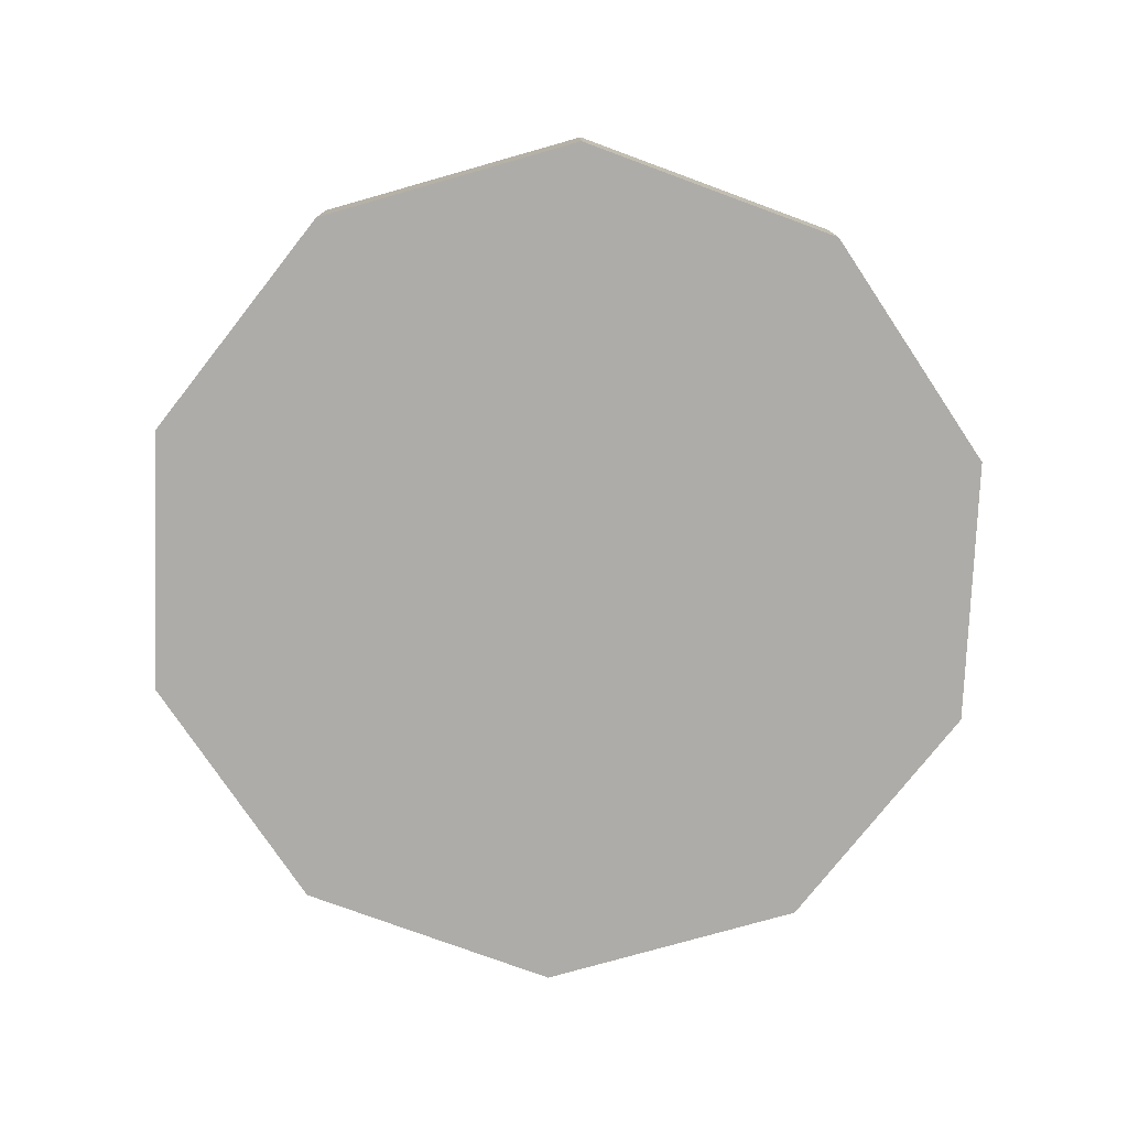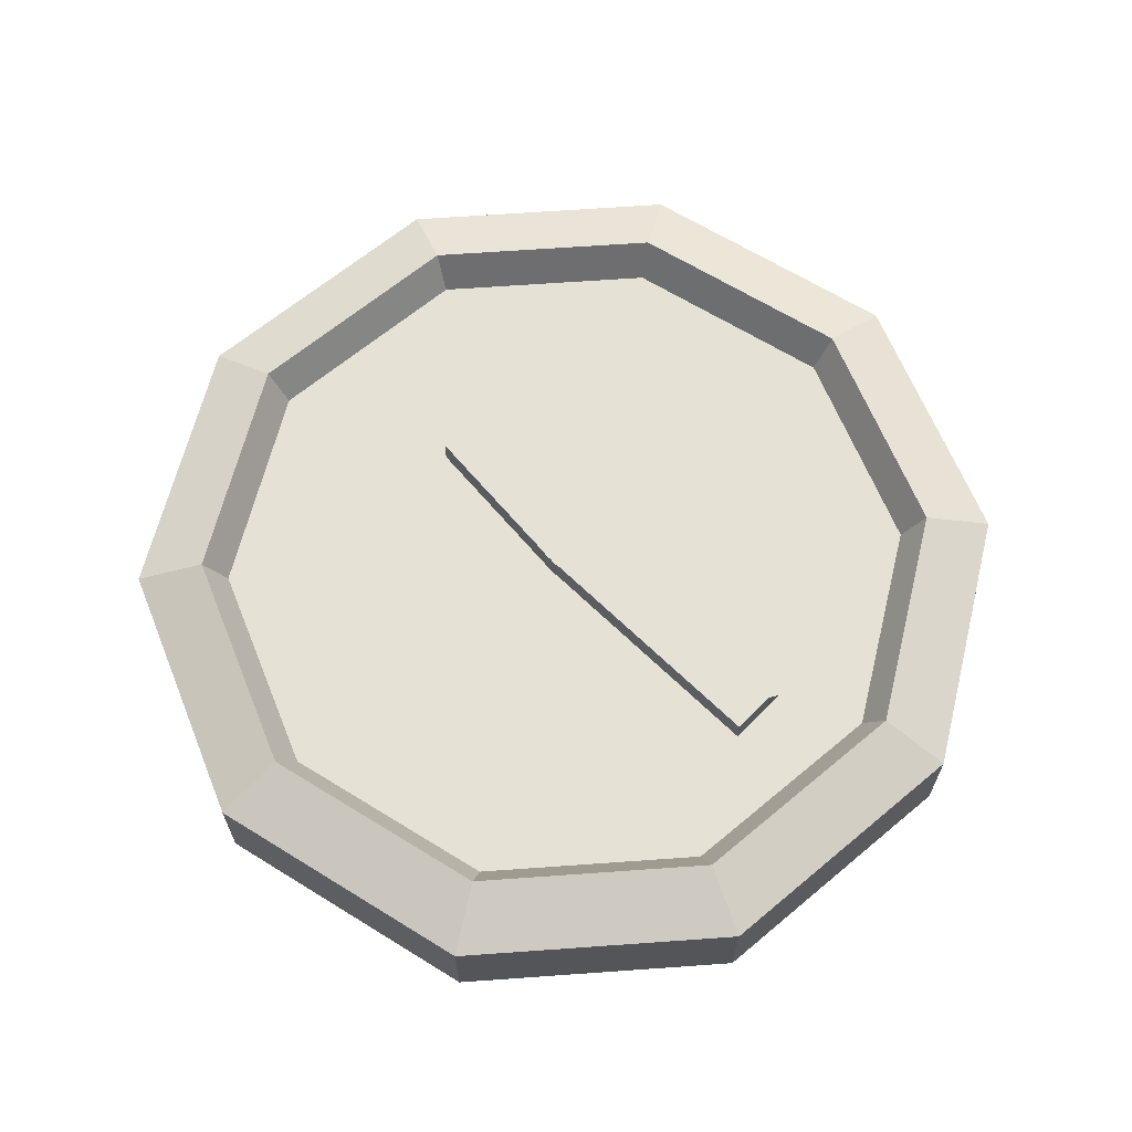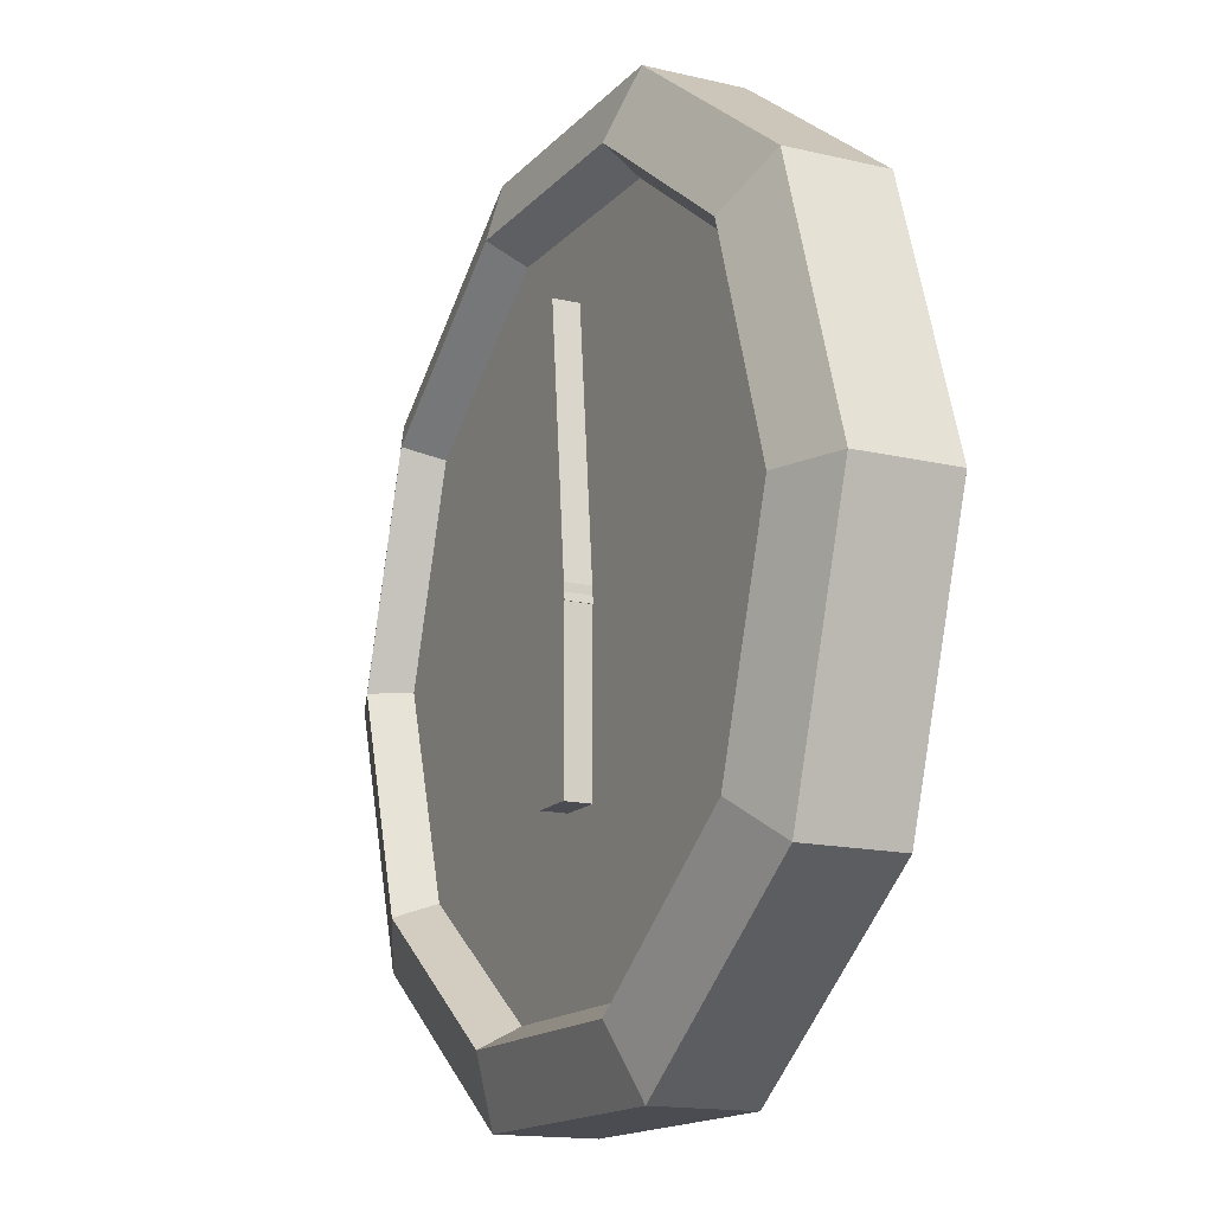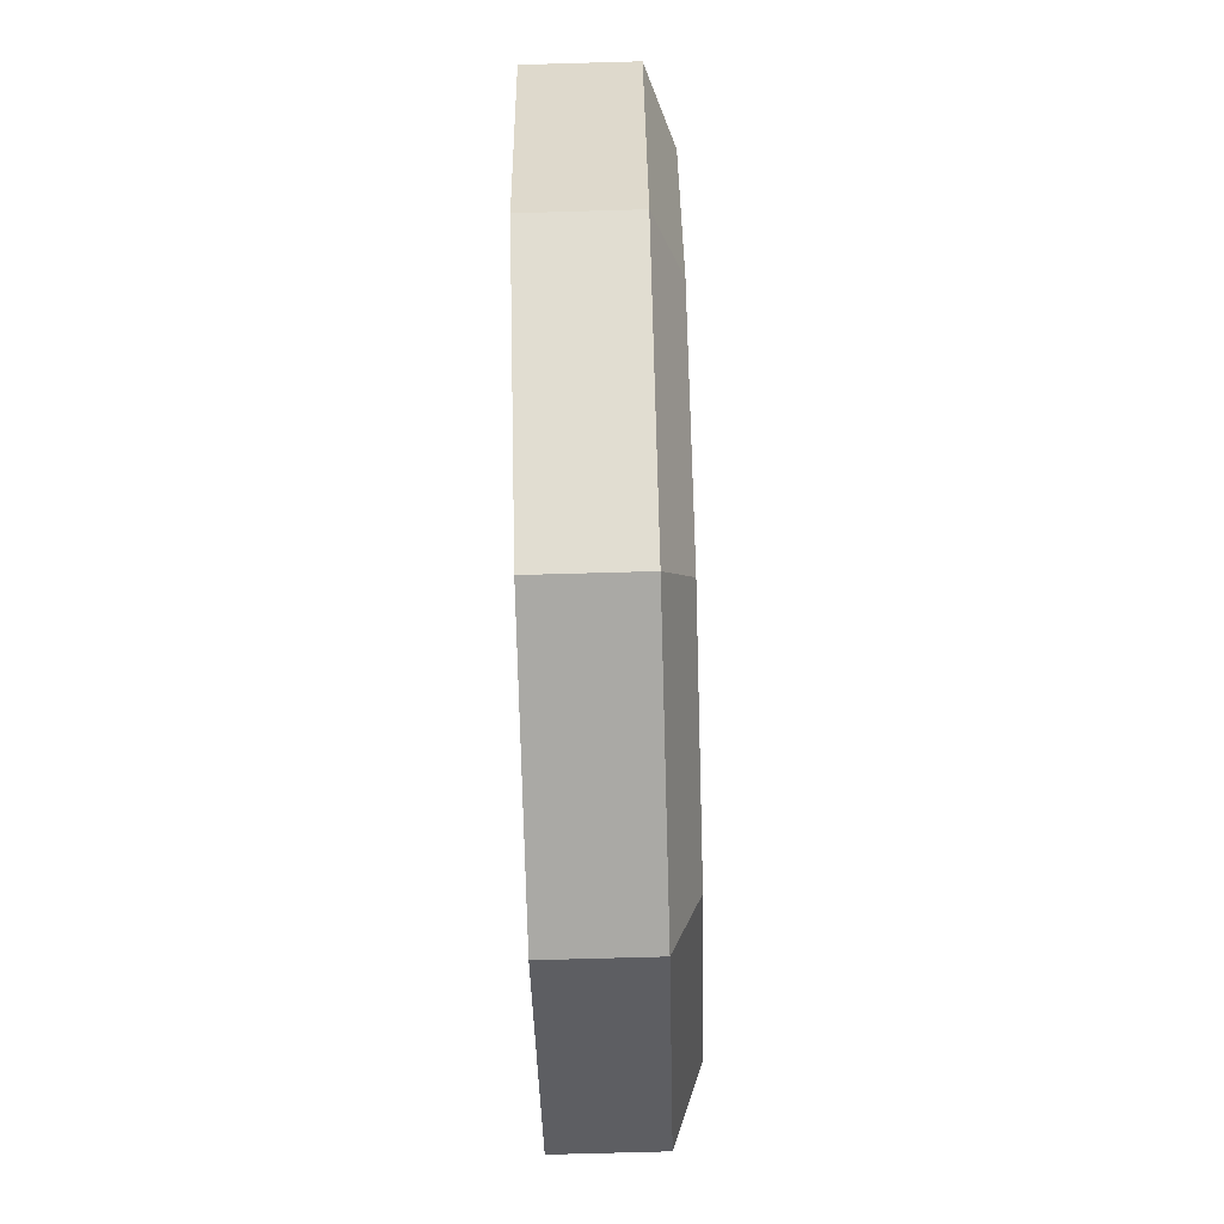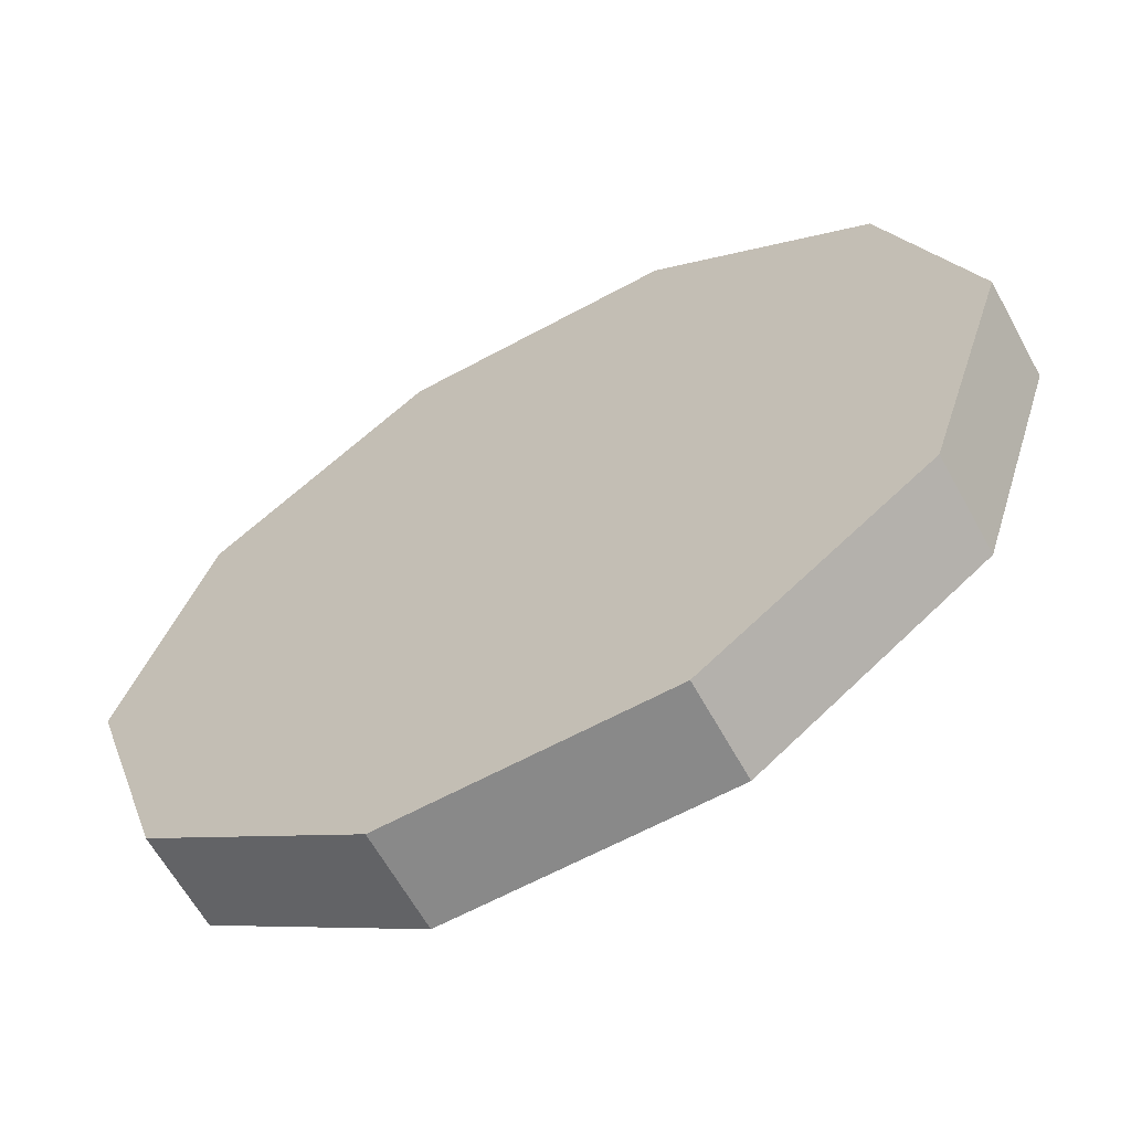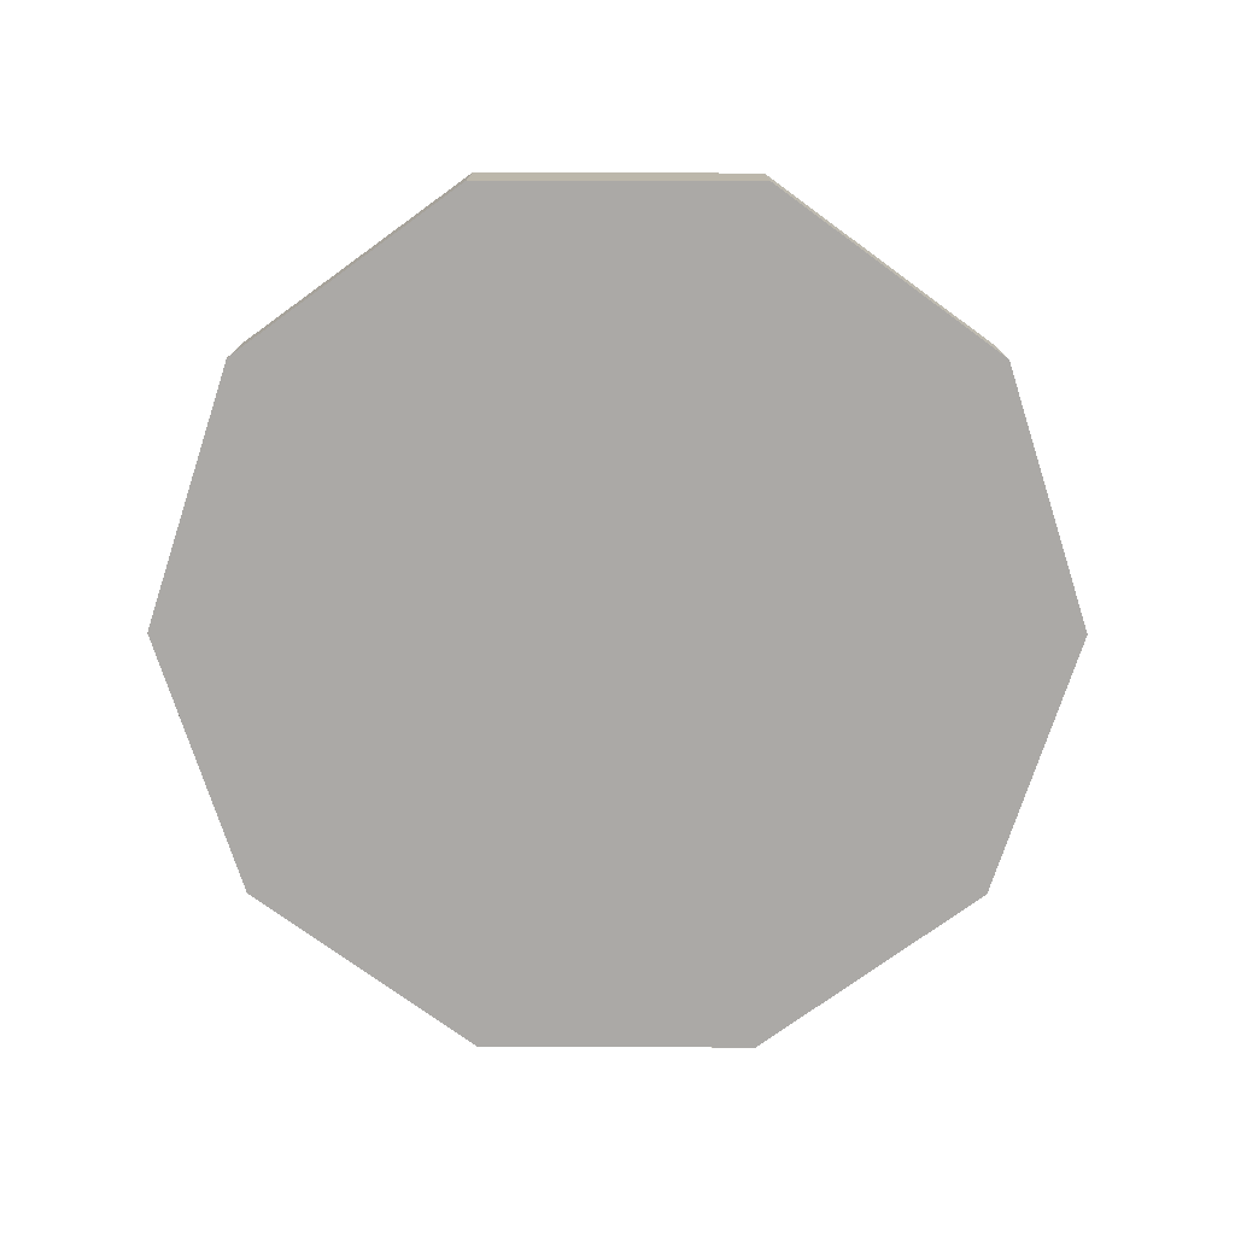
<metadata>
{"format":"obj","ext":"obj","renderer":"f3d","projection":"perspective","resolution":1024,"background":"white","views":[{"elev":-77.0,"azim":159.8,"up":"+Z"},{"elev":65.0,"azim":139.9,"up":"+Z"},{"elev":-15.3,"azim":63.4,"up":"+Y"},{"elev":-75.4,"azim":-88.4,"up":"+Y"},{"elev":-63.2,"azim":-151.2,"up":"+Y"},{"elev":-75.6,"azim":35.9,"up":"+Z"}]}
</metadata>
<code>
v 15.83 11.5 0
v 6.046 18.61 0
v -6.046 18.61 0
v -15.83 11.5 0
v -19.56 -1e-06 0
v -15.83 -11.5 0
v -6.046 -18.61 0
v 6.046 -18.61 0
v 15.83 -11.5 0
v 19.56 0 0
v 15.83 11.5 4.307
v 6.046 18.61 4.307
v -6.046 18.61 4.307
v -15.83 11.5 4.307
v -19.56 -1e-06 4.307
v -15.83 -11.5 4.307
v -6.046 -18.61 4.307
v 6.046 -18.61 4.307
v 15.83 -11.5 4.307
v 19.56 0 4.307
v -1e-06 0 0
v 13.37 9.715 5.417
v 5.107 15.72 5.417
v -5.107 15.72 5.417
v -13.37 9.715 5.417
v -16.53 -1e-06 5.417
v -13.37 -9.715 5.417
v -5.107 -15.72 5.417
v 5.107 -15.72 5.417
v 13.37 -9.715 5.417
v 16.53 0 5.417
v 12.58 9.142 3.75
v 4.806 14.79 3.75
v -4.806 14.79 3.75
v -12.58 9.142 3.75
v -15.55 -1e-06 3.75
v -12.58 -9.142 3.75
v -4.806 -14.79 3.75
v 4.806 -14.79 3.75
v 12.58 -9.142 3.75
v 15.55 0 3.75
v -1e-06 1e-06 3.75
f 1 2 12 11
f 2 3 13 12
f 3 4 14 13
f 4 5 15 14
f 5 6 16 15
f 6 7 17 16
f 7 8 18 17
f 8 9 19 18
f 9 10 20 19
f 10 1 11 20
f 1 10 21
f 10 9 21
f 9 8 21
f 8 7 21
f 7 6 21
f 6 5 21
f 5 4 21
f 4 3 21
f 3 2 21
f 2 1 21
f 11 12 23 22
f 12 13 24 23
f 13 14 25 24
f 14 15 26 25
f 15 16 27 26
f 16 17 28 27
f 17 18 29 28
f 18 19 30 29
f 19 20 31 30
f 20 11 22 31
f 22 23 33 32
f 23 24 34 33
f 24 25 35 34
f 25 26 36 35
f 26 27 37 36
f 27 28 38 37
f 28 29 39 38
f 29 30 40 39
f 30 31 41 40
f 31 22 32 41
f 32 33 42
f 33 34 42
f 34 35 42
f 35 36 42
f 36 37 42
f 37 38 42
f 38 39 42
f 39 40 42
f 40 41 42
f 41 32 42
v -0.9391 -0.4652 4.895
v 1.01 -0.2779 4.895
v -2.088 11.49 4.895
v -0.1387 11.68 4.895
v -2.088 11.49 3.645
v -0.1387 11.68 3.645
v -0.9391 -0.4652 3.645
v 1.01 -0.2779 3.645
v -2.967 11.41 3.645
f 43 44 46 45
f 47 48 50 49
f 49 50 44 43
f 44 50 48 46
f 49 43 45 47
f 48 47 51
f 51 47 45 46 48
v 0.9792 0.4127 4.895
v -0.9792 0.4127 4.895
v 0.9792 -7.596 4.895
v -0.9792 -7.596 4.895
v 0.9792 -7.596 3.645
v -0.9792 -7.596 3.645
v 0.9792 0.4127 3.645
v -0.9792 0.4127 3.645
f 52 53 55 54
f 56 57 59 58
f 58 59 53 52
f 53 59 57 55
f 58 52 54 56
f 55 57 56 54

</code>
